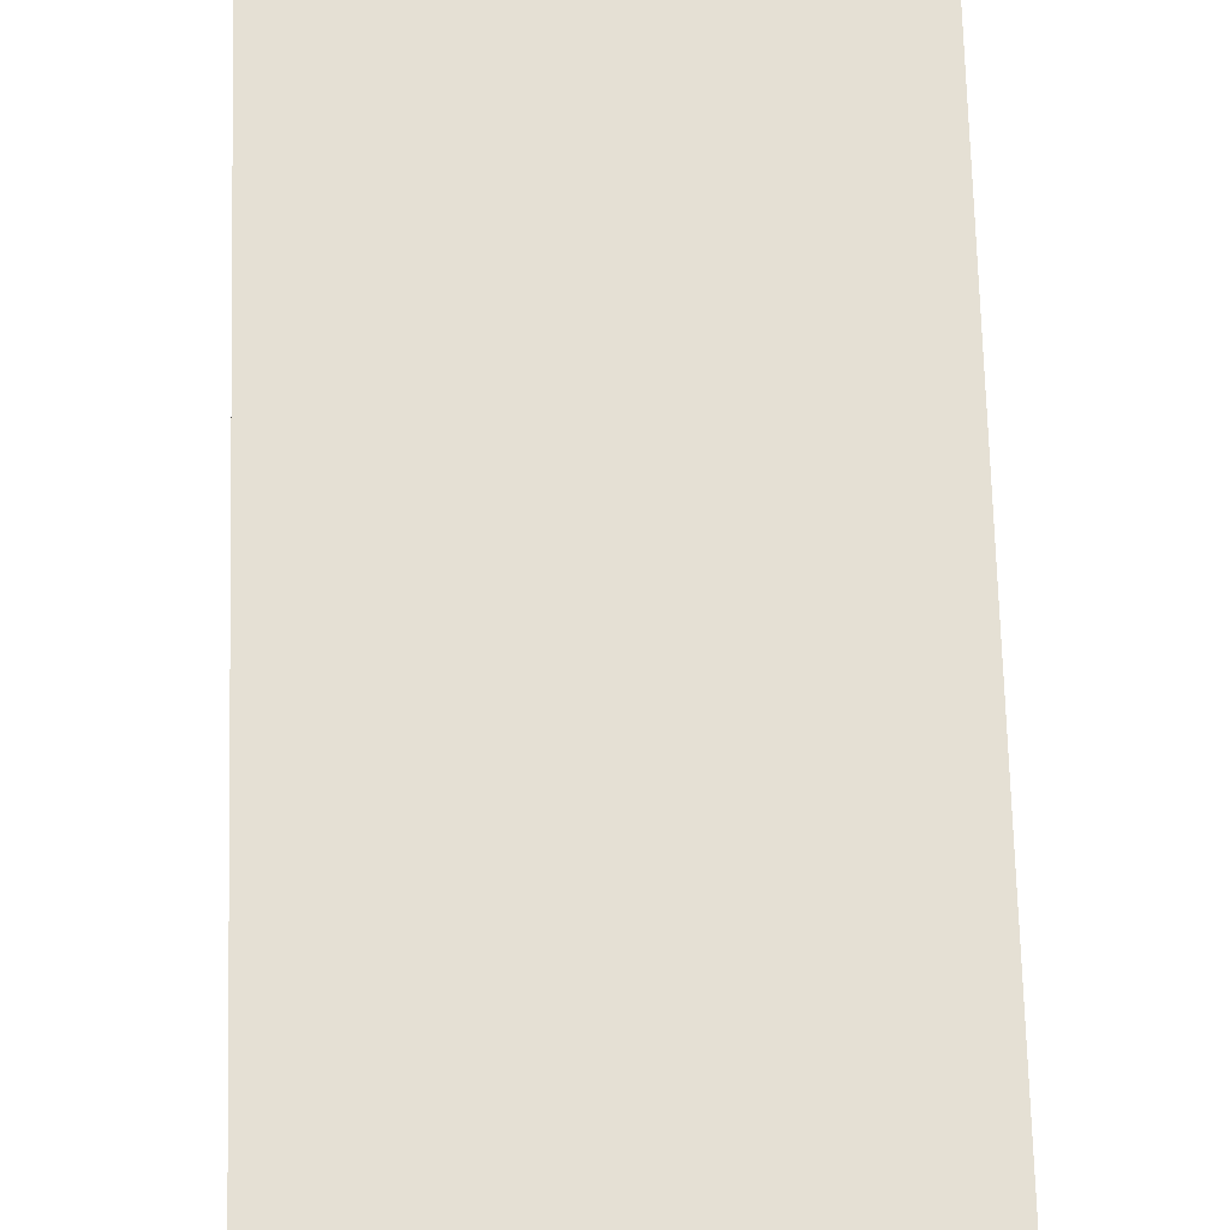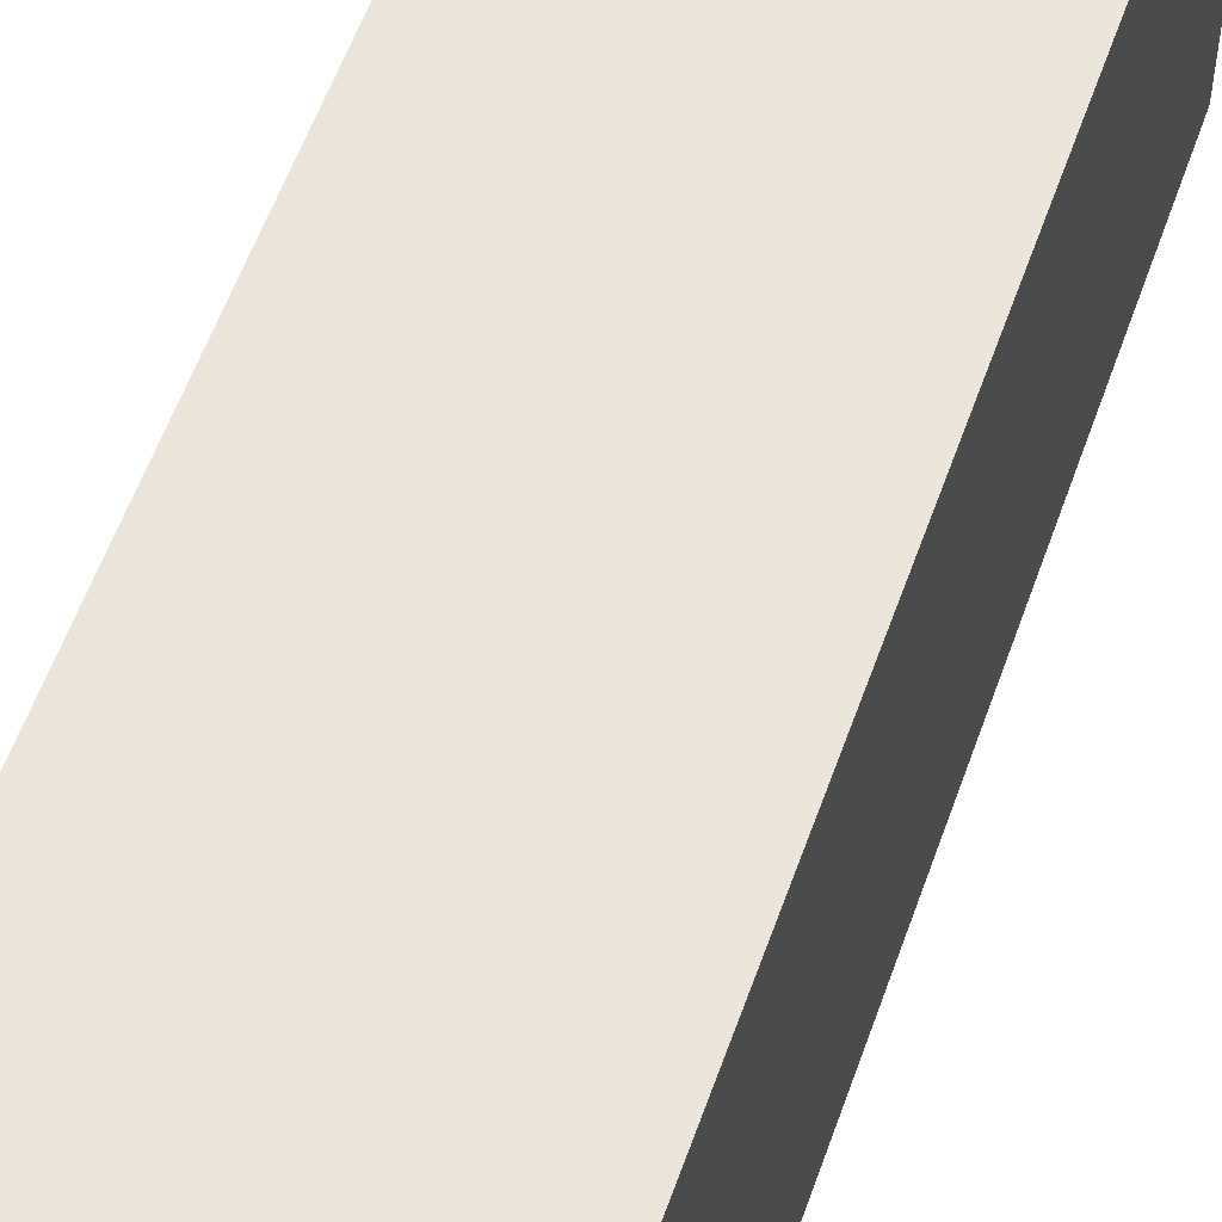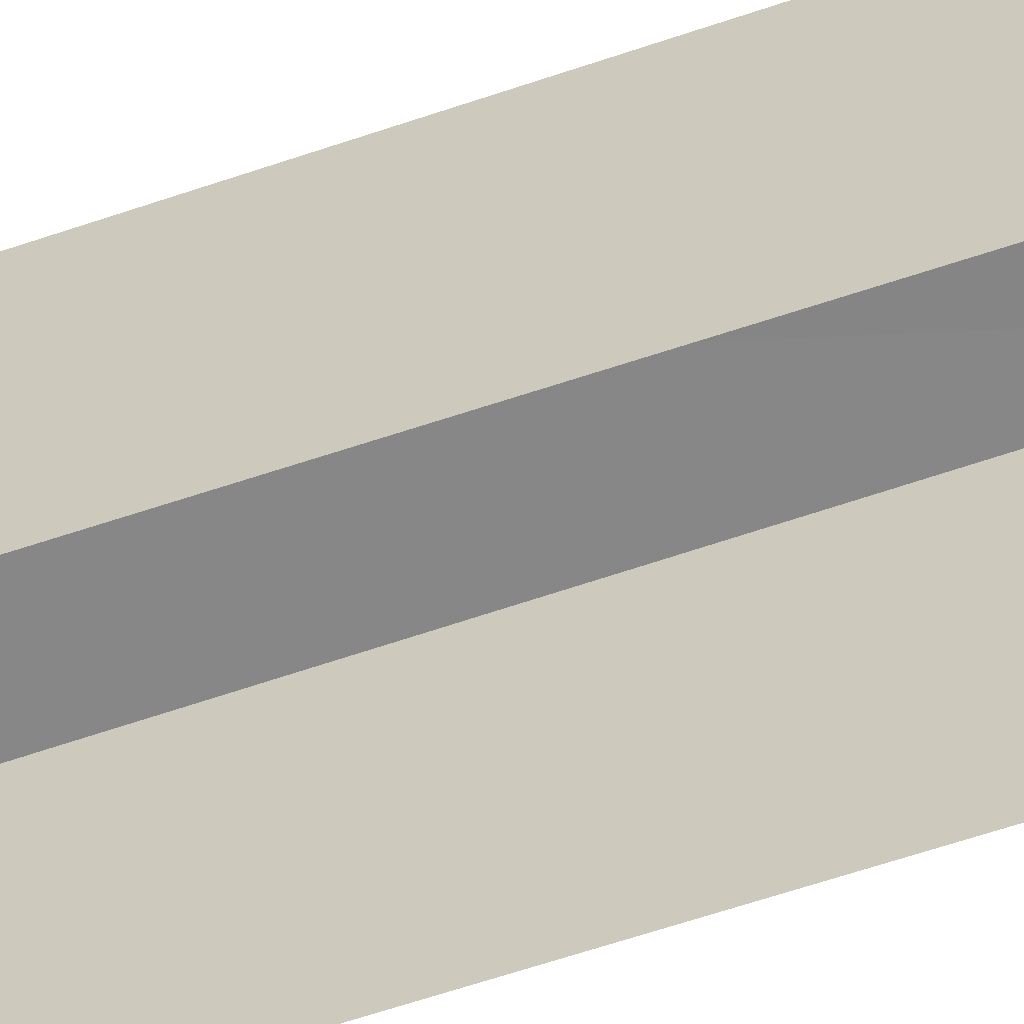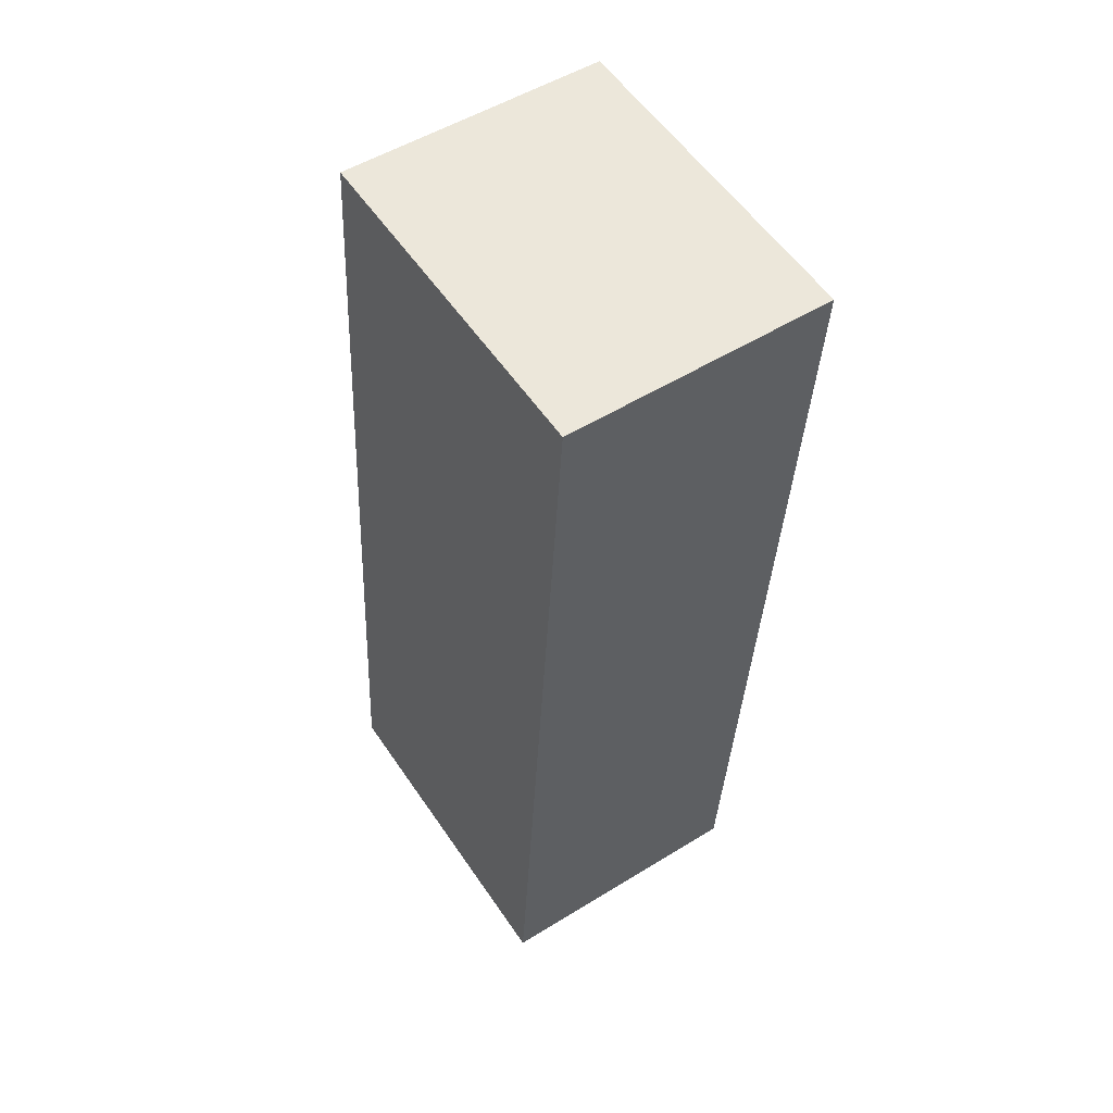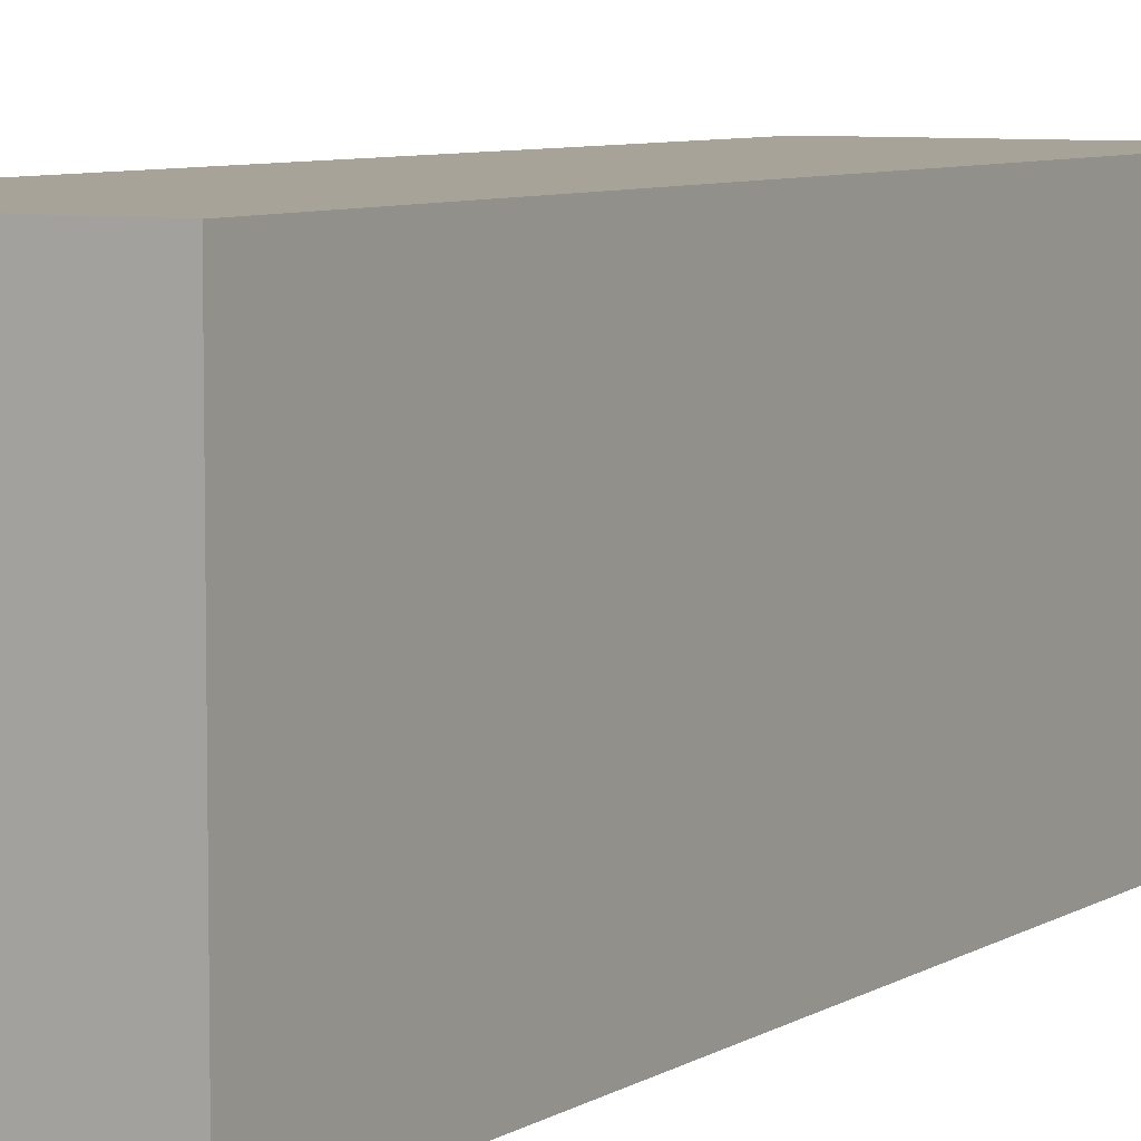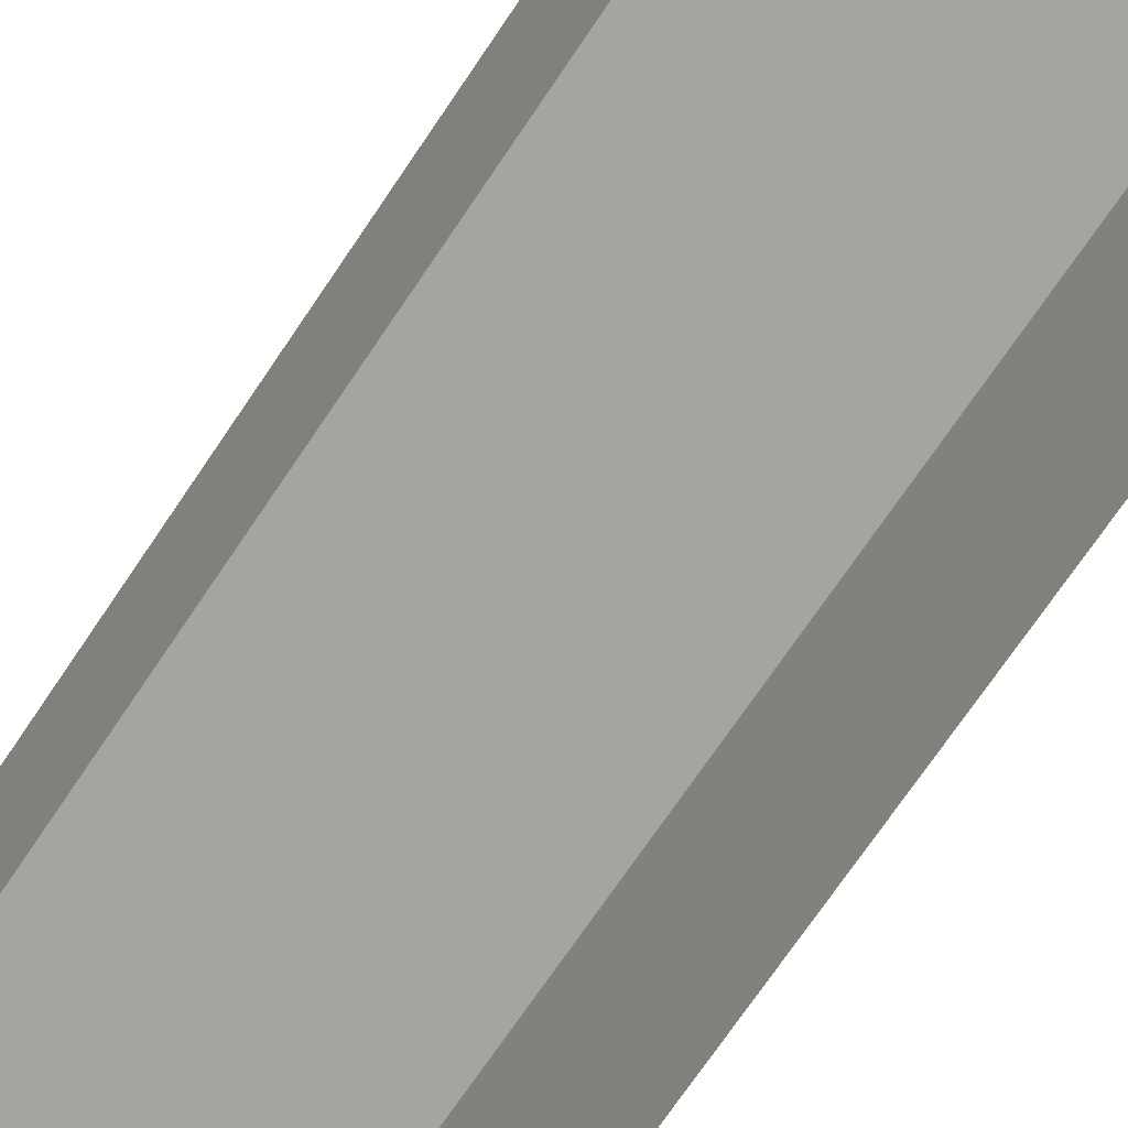
<metadata>
{"format":"obj","ext":"obj","renderer":"f3d","projection":"perspective","resolution":1024,"background":"white","views":[{"elev":65.5,"azim":175.6,"up":"+Z"},{"elev":56.5,"azim":-163.8,"up":"+Z"},{"elev":-61.8,"azim":106.1,"up":"+Z"},{"elev":56.1,"azim":-33.9,"up":"+Y"},{"elev":6.8,"azim":-152.7,"up":"+Z"},{"elev":-73.4,"azim":-37.1,"up":"+Z"}]}
</metadata>
<code>
v -3.731e+05 -1.045e+05 25.86
v -3.731e+05 -1.045e+05 25.86
v -3.731e+05 -1.045e+05 25.86
v -3.731e+05 -1.045e+05 25.86
v -3.731e+05 -1.045e+05 28.33
v -3.731e+05 -1.045e+05 28.33
v -3.731e+05 -1.045e+05 28.33
v -3.731e+05 -1.045e+05 28.33
f 1 2 3
f 1 4 2
f 5 6 7
f 8 5 7
f 5 4 1
f 6 5 1
f 7 1 3
f 7 6 1
f 5 2 4
f 5 8 2
f 7 3 2
f 8 7 2

</code>
